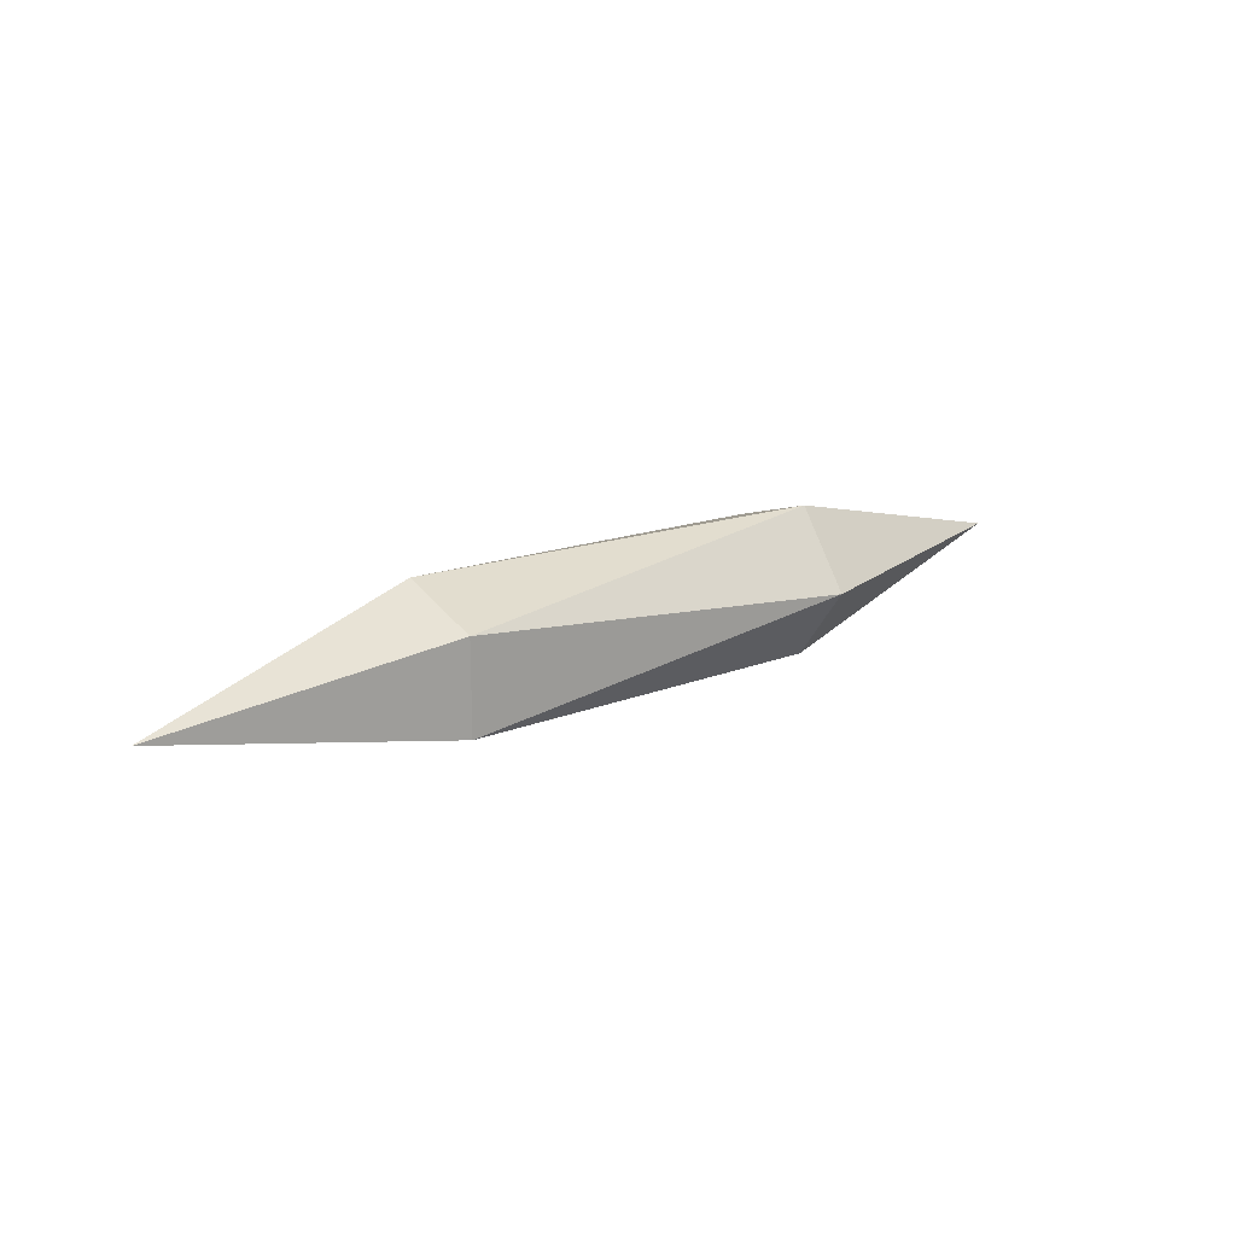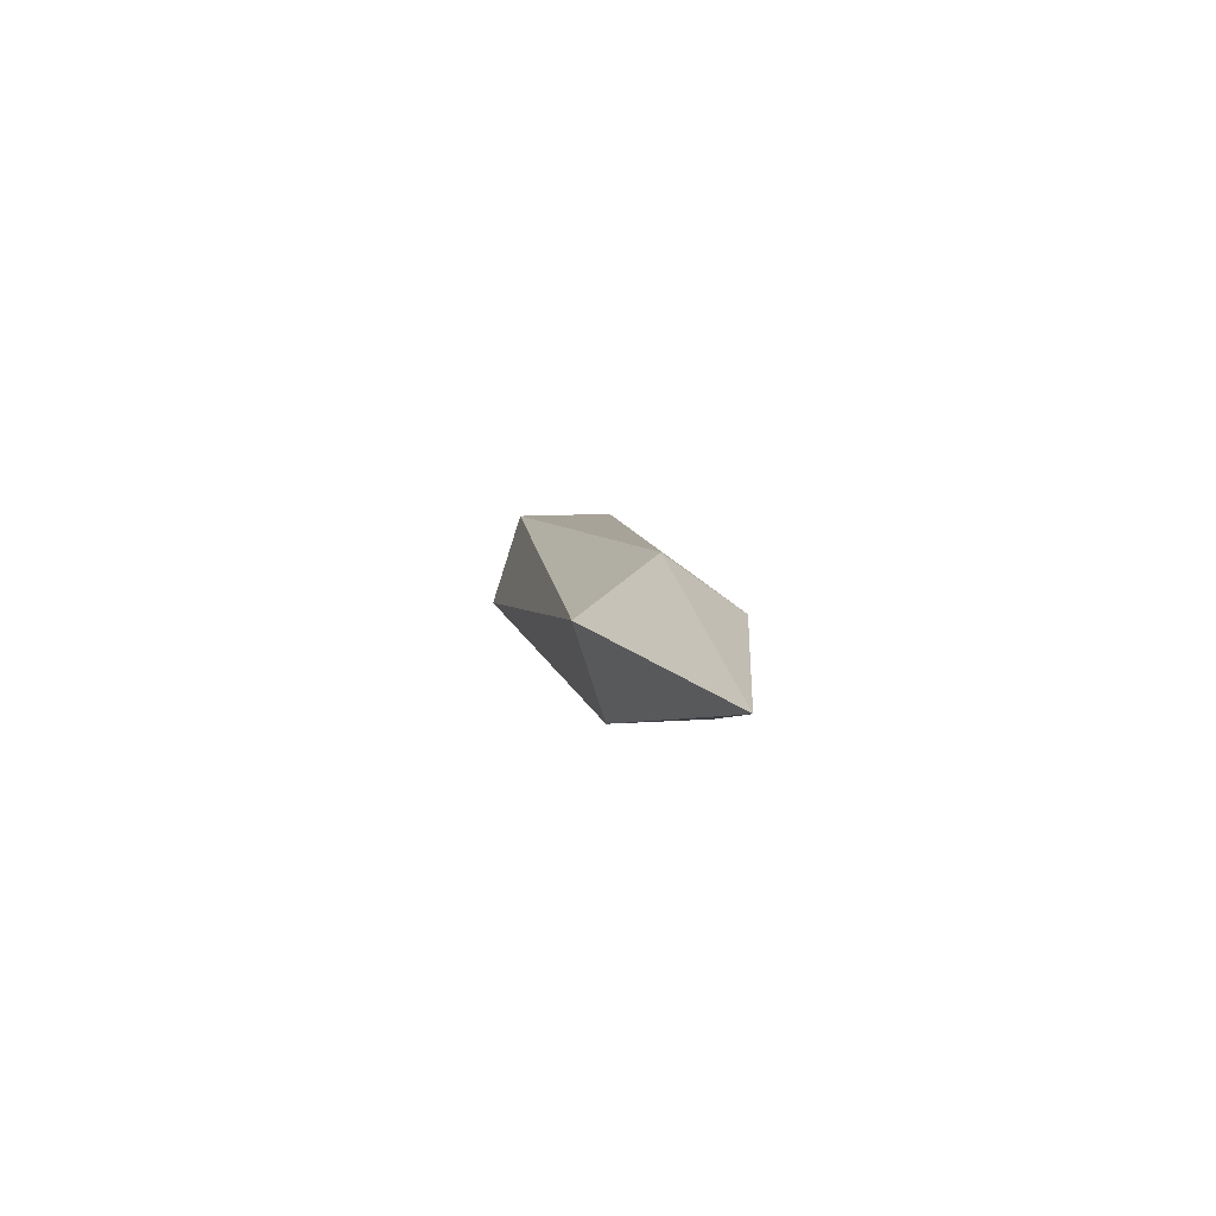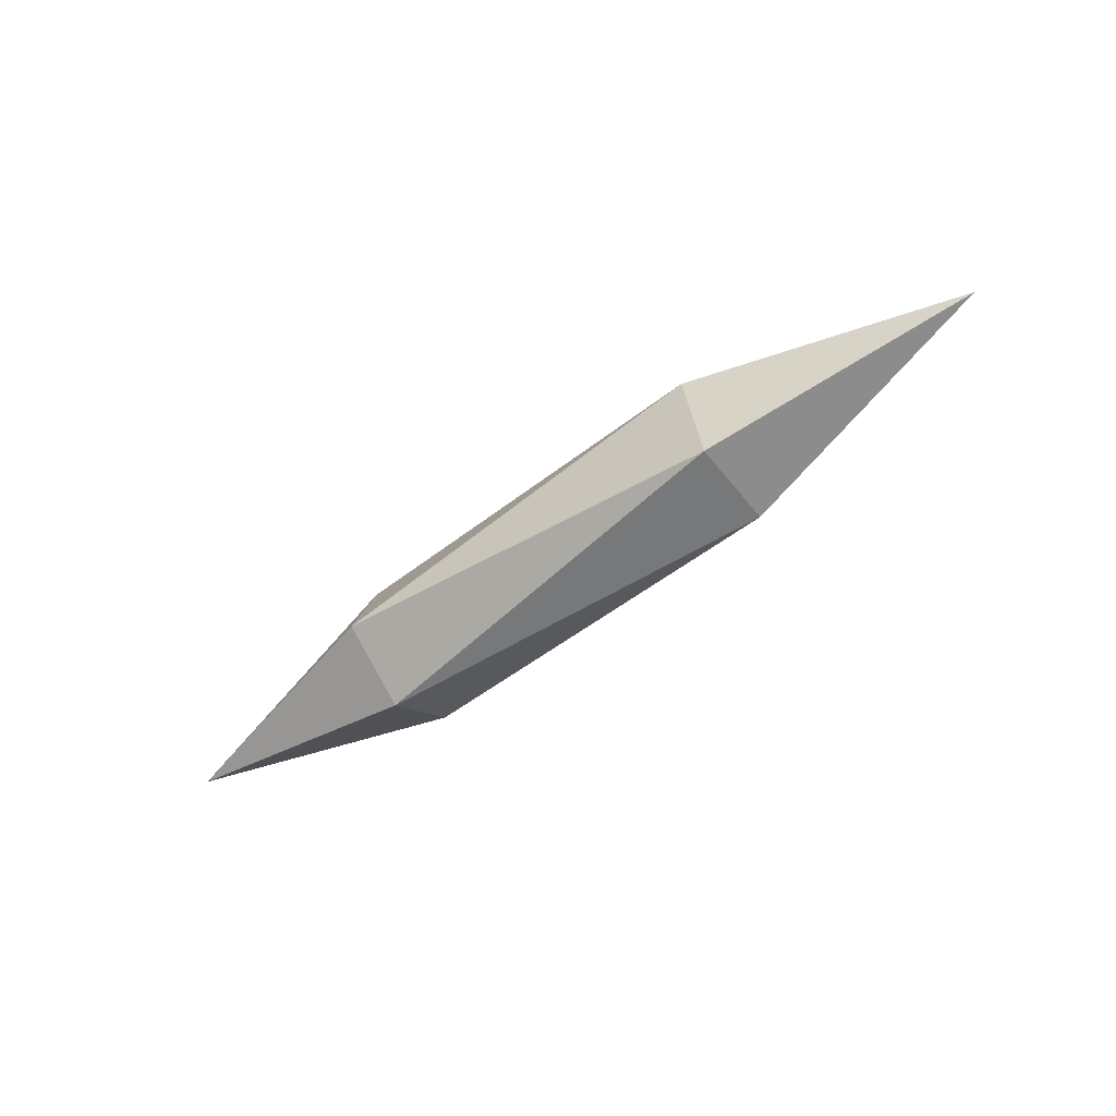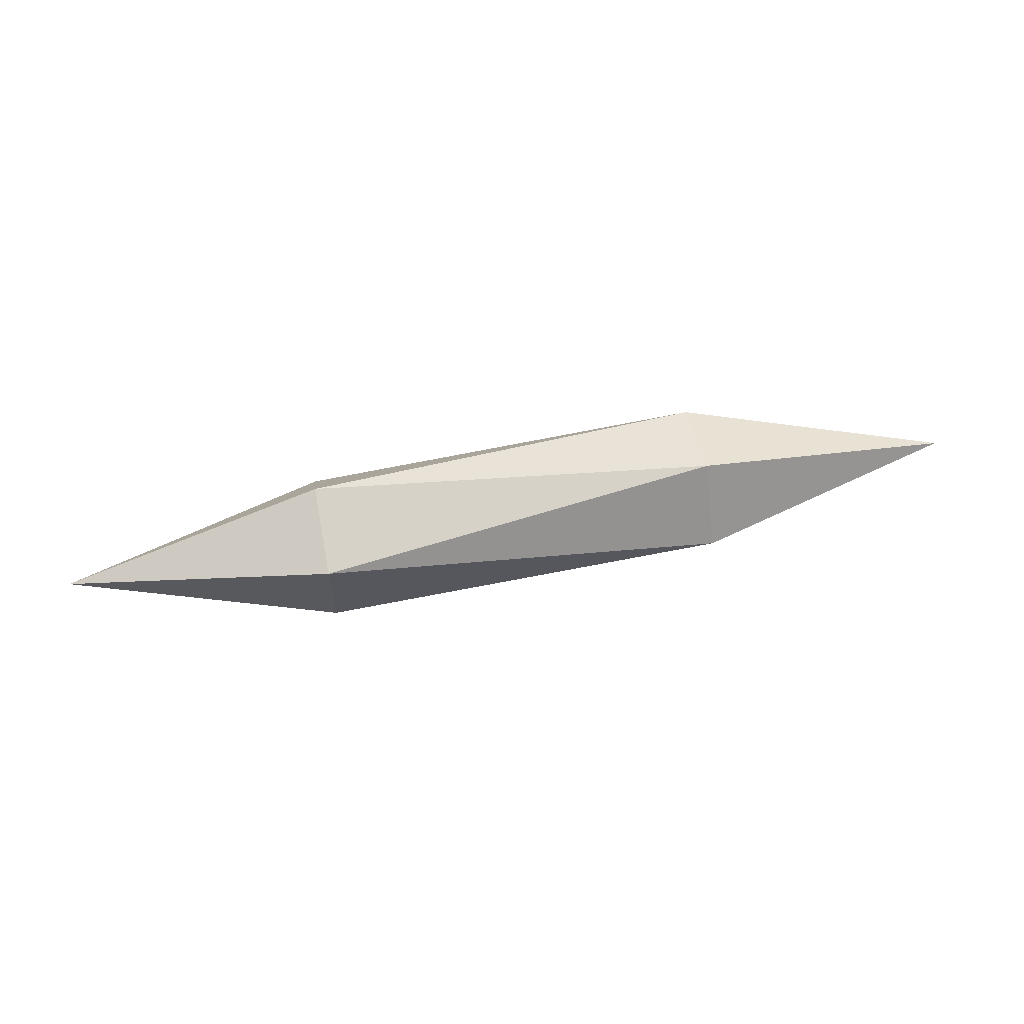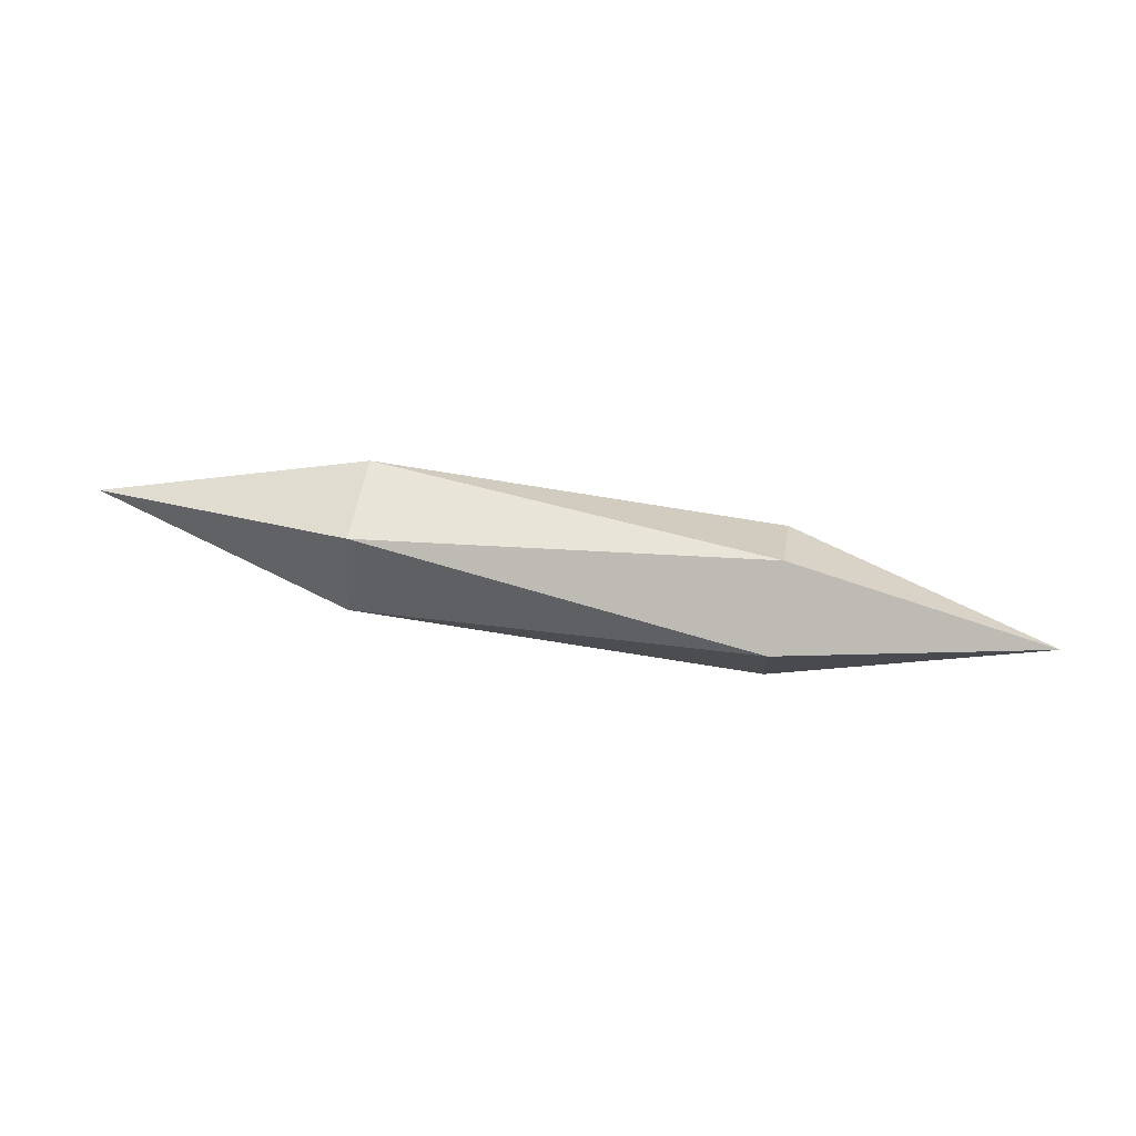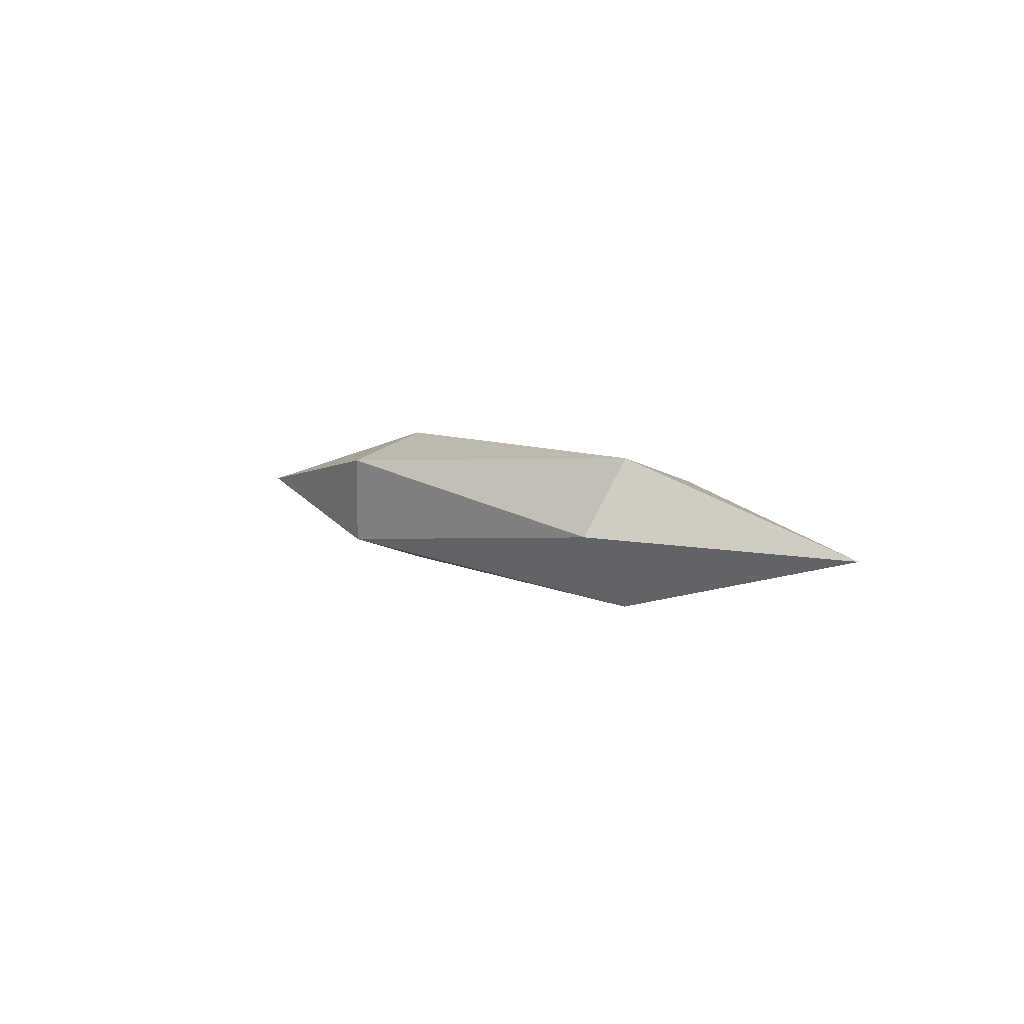
<metadata>
{"format":"obj","ext":"obj","renderer":"f3d","projection":"perspective","resolution":1024,"background":"white","views":[{"elev":19.1,"azim":141.2,"up":"+Z"},{"elev":9.0,"azim":-102.1,"up":"+Y"},{"elev":-56.0,"azim":-142.4,"up":"+Y"},{"elev":60.5,"azim":169.4,"up":"+Z"},{"elev":58.7,"azim":-169.0,"up":"+Y"},{"elev":6.8,"azim":-129.4,"up":"+Z"}]}
</metadata>
<code>
o Icosphere_0
v -7.74 0 0
v -5.54 -0.5056 0.3677
v -5.54 0.1931 0.595
v -5.54 -0.5056 -0.3677
v -5.54 0.625 0
v -5.54 0.1931 -0.595
v -2.24 -0.625 -0
v -2.24 -0.1931 0.595
v -2.24 0.5056 0.3677
v -2.24 0.5056 -0.3677
v -2.24 -0.1931 -0.595
v -0.03995 1e-06 1e-06
f 1 2 3
f 2 1 4
f 1 3 5
f 1 5 6
f 1 6 4
f 2 4 7
f 3 2 8
f 5 3 9
f 6 5 10
f 4 6 11
f 2 7 8
f 3 8 9
f 5 9 10
f 6 10 11
f 4 11 7
f 8 7 12
f 9 8 12
f 10 9 12
f 11 10 12
f 7 11 12

</code>
